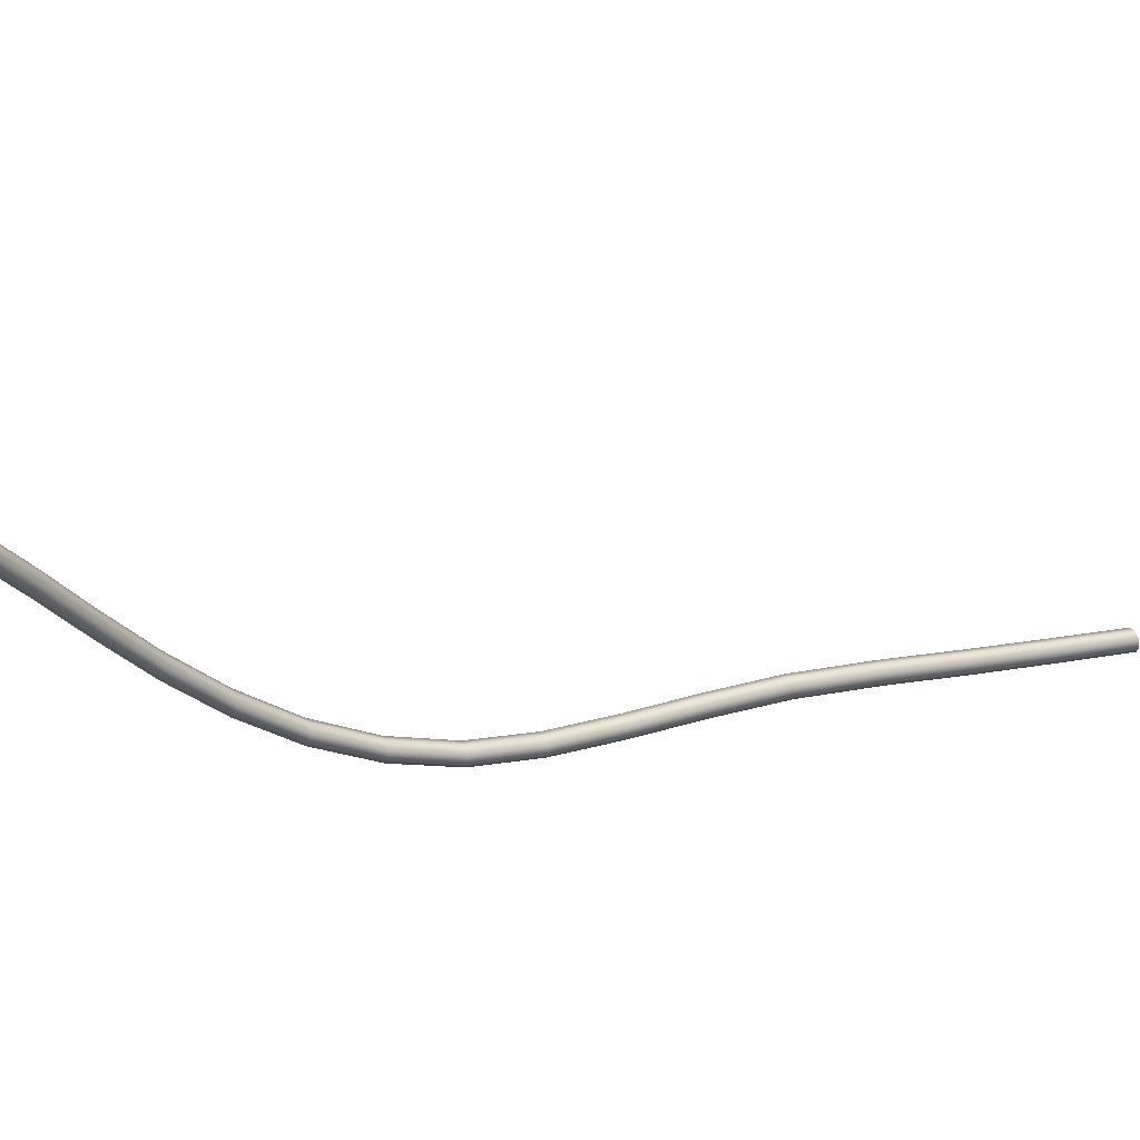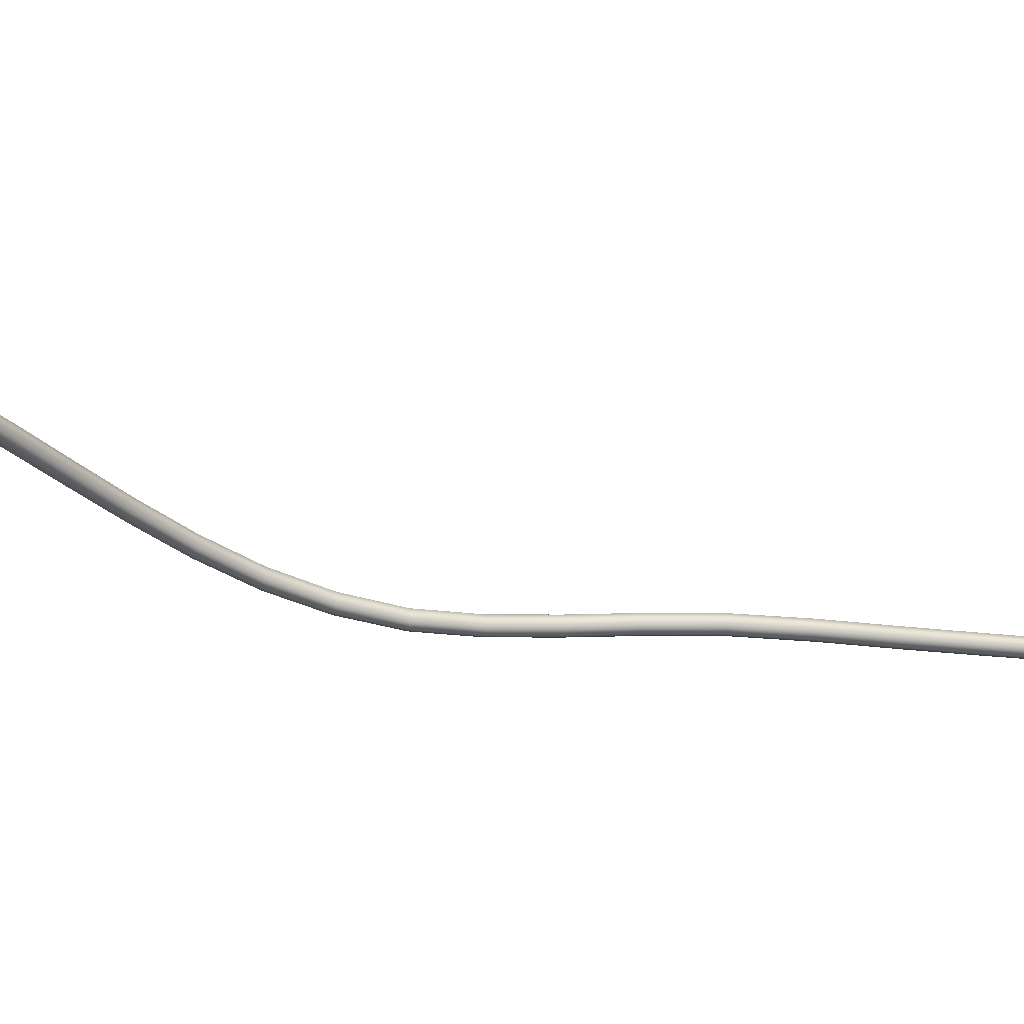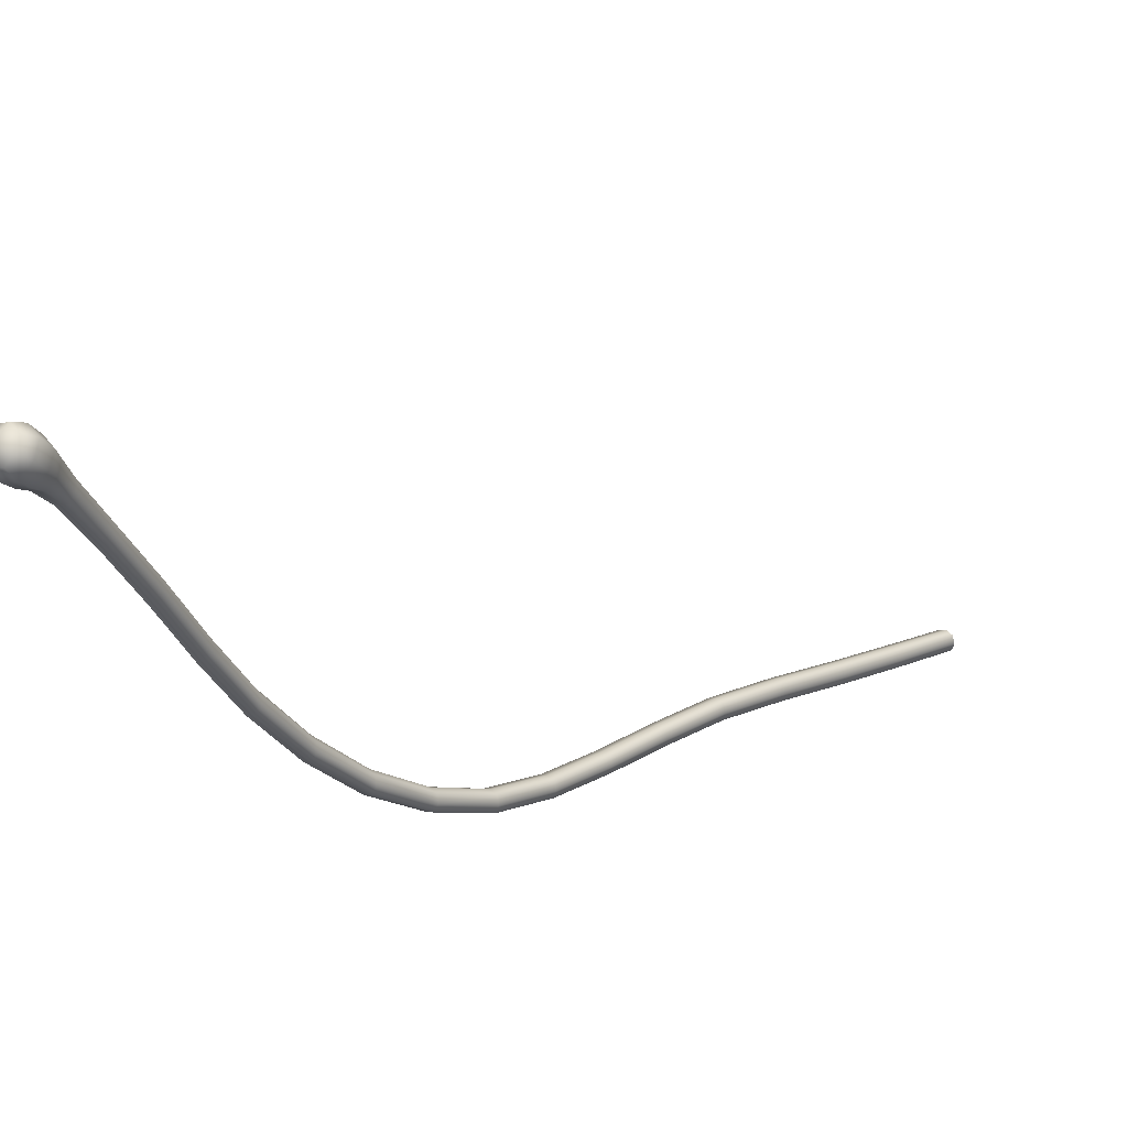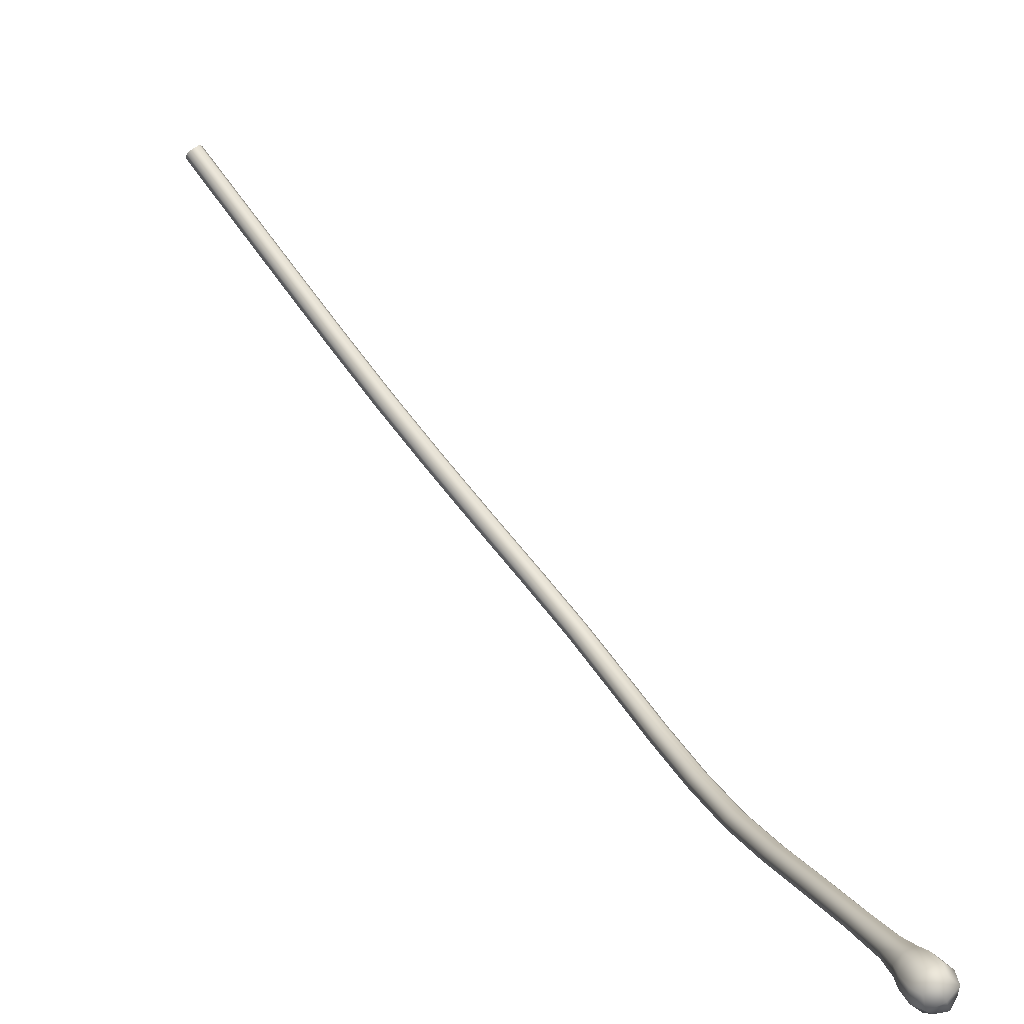
<metadata>
{"format":"obj","ext":"obj","renderer":"f3d","projection":"perspective","resolution":1024,"background":"white","views":[{"elev":46.3,"azim":-112.0,"up":"+Z"},{"elev":58.6,"azim":-92.9,"up":"+Z"},{"elev":28.6,"azim":-138.2,"up":"+Z"},{"elev":77.4,"azim":143.9,"up":"+Z"}]}
</metadata>
<code>
g TongueWhipBack
v -0.08548 5.631 3.189
v -0.04618 5.578 3.041
v -0.0643 5.674 3.142
v -0.06234 5.545 3.077
v -0.04638 5.368 2.826
v -0.04618 5.513 3.113
v -0.03191 5.396 2.793
v -0.01956 5.173 2.462
v -0.03401 5.147 2.496
v -0.01956 5.121 2.531
v -0.03191 5.341 2.859
v 0.01152 5.331 2.87
v -0.02164 4.928 2.15
v -0.01956 5.173 2.462
v -0.0643 5.588 3.236
v -0.07971 5.628 3.295
v -0.00076 5.574 3.251
v -0.106 5.681 3.237
v -0.1142 5.749 3.3
v 0.002309 5.502 3.126
v 0.05079 5.513 3.114
v 0.02379 5.112 2.543
v 0.06715 5.121 2.531
v 0.03607 4.896 2.199
v 0.05494 5.34 2.859
v 0.06941 5.368 2.826
v -0.007214 4.904 2.187
v -0.003461 4.672 1.843
v -0.01787 4.692 1.804
v -0.03128 4.423 1.474
v 0.0816 5.147 2.497
v 0.06715 5.173 2.463
v 0.09378 4.927 2.152
v 0.07936 4.904 2.188
v 0.08297 4.671 1.843
v 0.09738 4.692 1.805
v 0.08378 4.423 1.474
v 0.03975 4.664 1.856
v 0.02625 4.399 1.527
v -0.0169 4.405 1.513
v -0.03893 4.106 1.22
v 0.0694 4.405 1.514
v 0.04723 4.106 1.22
v 0.06159 4.121 1.179
v 0.04723 4.135 1.139
v 0.0694 4.441 1.435
v 0.00415 4.101 1.233
v -0.01795 3.773 0.9968
v 0.02506 3.777 0.9831
v 0.01271 3.422 0.8079
v 0.0394 3.787 0.9421
v 0.04723 4.106 1.22
v 0.06159 4.121 1.179
v 0.02703 3.429 0.7665
v -0.06096 3.777 0.9832
v -0.07317 3.422 0.8081
v -0.07529 3.788 0.9423
v -0.05329 4.121 1.179
v -0.03893 4.135 1.139
v -0.08748 3.429 0.7668
v -0.0169 4.441 1.434
v 0.02625 4.447 1.421
v -0.003461 4.713 1.766
v -0.03128 4.423 1.474
v -0.01787 4.692 1.804
v -0.02164 4.928 2.15
v -0.08002 3.05 0.6566
v -0.007214 4.952 2.114
v 0.03607 4.959 2.103
v 0.03975 4.72 1.754
v 0.08297 4.713 1.767
v 0.0694 4.441 1.435
v 0.08378 4.423 1.474
v 0.09738 4.692 1.805
v 0.04723 4.135 1.139
v 0.09378 4.927 2.152
v 0.07936 4.951 2.115
v 0.0816 5.147 2.497
v 0.02379 5.182 2.451
v 0.01152 5.406 2.782
v -0.03191 5.396 2.793
v -0.04618 5.578 3.041
v 0.00415 4.14 1.125
v -0.01795 3.802 0.8875
v 0.05494 5.396 2.793
v 0.05079 5.577 3.041
v 0.002309 5.588 3.029
v -0.00076 5.688 3.126
v -0.0643 5.674 3.142
v -0.07971 5.734 3.179
v -0.08548 5.631 3.189
v -0.106 5.681 3.237
v -0.1142 5.749 3.3
v -0.08585 5.807 3.237
v -0.00076 5.826 3.216
v 0.06696 5.545 3.078
v 0.06278 5.674 3.142
v 0.07819 5.734 3.179
v 0.08396 5.631 3.189
v 0.1045 5.681 3.237
v 0.1127 5.749 3.3
v 0.08432 5.807 3.237
v -0.06423 5.835 3.292
v -0.00076 5.865 3.29
v 0.06271 5.835 3.292
v -0.00076 5.752 3.159
v 0.08396 5.631 3.189
v 0.05079 5.577 3.041
v 0.06278 5.674 3.142
v 0.06278 5.588 3.236
v 0.07819 5.628 3.295
v 0.1045 5.681 3.237
v 0.1127 5.749 3.3
v -0.00076 5.61 3.315
v -0.00076 5.673 3.384
v 0.08432 5.692 3.363
v -0.08585 5.692 3.363
v 0.06271 5.749 3.386
v -0.06423 5.749 3.386
v -0.00076 5.749 3.417
v -0.00076 5.827 3.371
v 0.08533 5.807 3.353
v 0.06271 5.835 3.292
v -0.00076 5.865 3.29
v -0.06423 5.835 3.292
v -0.08685 5.807 3.353
v 0.0394 3.787 0.9421
v 0.06159 4.121 1.179
v 0.02506 3.798 0.9012
v 0.01271 3.436 0.7252
v 0.02703 3.429 0.7665
v 0.0343 3.05 0.6564
v -0.03023 3.438 0.7115
v -0.07317 3.436 0.7254
v -0.02286 3.055 0.6006
v 0.02001 3.054 0.6145
v 0.03713 2.655 0.5451
v 0.0514 2.654 0.5879
v 0.02001 3.046 0.6984
v -0.02286 3.045 0.7125
v 0.03713 2.654 0.6307
v 0.0343 3.05 0.6564
v 0.0514 2.654 0.5879
v 0.06849 2.245 0.537
v 0.06849 2.245 0.537
v -0.03023 3.419 0.8218
v -0.06573 3.046 0.6986
v -0.04847 2.654 0.6308
v -0.005671 2.653 0.645
v 0.01152 2.247 0.5955
v 0.05425 2.246 0.5809
v 0.06523 1.814 0.5207
v 0.07945 1.811 0.4755
v -0.06274 2.654 0.588
v -0.04847 2.655 0.5452
v -0.04546 2.245 0.5369
v -0.06573 3.054 0.6146
v -0.03122 2.246 0.5808
v -0.0201 1.814 0.5205
v -0.03432 1.811 0.4752
v -0.03546 1.343 0.3749
v 0.02257 1.815 0.5357
v 0.02134 1.348 0.4373
v -0.02126 1.347 0.4217
v -0.02855 0.8697 0.3082
v 0.06393 1.347 0.4218
v 0.07813 1.343 0.3751
v 0.0565 0.8697 0.3083
v 0.07945 1.811 0.4755
v 0.06523 1.808 0.4302
v 0.01397 0.8706 0.3241
v 0.006606 0.4088 0.2197
v 0.05425 2.243 0.4931
v 0.01152 2.243 0.4784
v -0.005671 2.655 0.5309
v -0.08002 3.05 0.6566
v -0.08748 3.429 0.7668
v -0.07529 3.788 0.9423
v -0.06096 3.798 0.9013
v -0.05329 4.121 1.179
v -0.03122 2.243 0.493
v -0.0201 1.808 0.43
v -0.04546 2.245 0.5369
v -0.06274 2.654 0.588
v -0.03432 1.811 0.4752
v -0.03546 1.343 0.3749
v -0.02126 1.34 0.3282
v 0.02134 1.339 0.3126
v -0.02855 0.864 0.2132
v 0.02257 1.807 0.415
v -0.04273 0.8668 0.2607
v -0.05 0.4067 0.1576
v -0.03585 0.4083 0.2042
v -0.04315 -0.04519 0.1049
v -0.05728 -0.04519 0.06006
v -0.00076 -0.04519 0.1198
v 0.04163 -0.04519 0.1049
v 0.04906 0.4083 0.2042
v 0.06321 0.4067 0.1577
v 0.05576 -0.04519 0.06006
v 0.07067 0.8669 0.2608
v 0.04163 -0.04519 0.01524
v 0.0565 0.864 0.2133
v 0.04906 0.4051 0.1111
v -0.05 0.4067 0.1576
v -0.05728 -0.04519 0.06006
v -0.04315 -0.04519 0.01524
v -0.03585 0.4051 0.111
v 0.006606 0.4046 0.09555
v -0.00076 -0.04519 0.000298
v 0.04163 -0.04519 0.01524
v 0.04906 0.4051 0.1111
v 0.0565 0.864 0.2133
v -0.04273 0.8668 0.2607
v 0.01397 0.863 0.1975
v 0.06393 1.34 0.3283
v 0.07067 0.8669 0.2608
v 0.0565 0.8697 0.3083
v 0.06393 1.347 0.4218
g TongueWhipBack_0
f 3 2 1
f 2 4 1
f 4 2 5
f 4 6 1
f 6 4 5
f 2 7 5
f 7 8 5
f 8 9 5
f 9 10 5
f 11 6 5
f 10 11 5
f 6 11 12
f 11 10 12
f 10 9 13
f 9 14 13
f 6 15 1
f 15 16 1
f 15 6 17
f 16 15 17
f 16 18 1
f 18 16 19
f 20 6 12
f 6 20 17
f 21 20 12
f 20 21 17
f 10 22 12
f 22 23 12
f 22 10 24
f 23 22 24
f 25 21 12
f 23 25 12
f 21 25 26
f 25 23 26
f 10 27 24
f 27 28 24
f 27 10 13
f 28 27 13
f 29 28 13
f 28 29 30
f 23 31 26
f 31 32 26
f 31 23 33
f 23 34 33
f 34 23 24
f 34 35 33
f 35 34 24
f 35 36 33
f 36 35 37
f 28 38 24
f 38 35 24
f 38 28 39
f 35 38 39
f 40 28 30
f 28 40 39
f 41 40 30
f 40 41 39
f 35 42 37
f 42 35 39
f 43 42 39
f 42 43 37
f 43 44 37
f 44 45 37
f 45 46 37
f 47 43 39
f 41 47 39
f 43 47 48
f 47 41 48
f 49 43 48
f 50 49 48
f 49 50 51
f 52 49 51
f 53 52 51
f 50 54 51
f 41 55 48
f 55 56 48
f 55 41 57
f 56 55 57
f 41 58 57
f 58 41 30
f 59 58 30
f 60 56 57
f 61 59 30
f 59 61 62
f 61 63 62
f 63 61 64
f 65 63 64
f 63 65 66
f 56 60 67
f 68 63 66
f 63 68 69
f 63 70 62
f 70 63 69
f 70 71 62
f 71 70 69
f 68 14 69
f 14 68 13
f 71 72 62
f 72 71 73
f 71 74 73
f 72 75 62
f 74 71 76
f 71 77 76
f 77 71 69
f 77 32 76
f 32 77 69
f 32 78 76
f 14 79 69
f 79 32 69
f 79 14 80
f 32 79 80
f 14 81 80
f 81 82 80
f 75 83 62
f 83 75 84
f 83 59 62
f 59 83 84
f 85 32 80
f 32 85 26
f 86 85 80
f 85 86 26
f 82 87 80
f 87 86 80
f 87 82 88
f 86 87 88
f 82 89 88
f 89 90 88
f 90 89 91
f 92 90 91
f 90 92 93
f 94 90 93
f 90 94 95
f 86 96 26
f 97 86 88
f 98 97 88
f 97 98 99
f 98 100 99
f 100 98 101
f 96 21 26
f 98 102 101
f 102 98 95
f 94 103 95
f 103 104 95
f 104 105 95
f 105 102 95
f 106 98 88
f 98 106 95
f 90 106 88
f 106 90 95
f 21 96 107
f 96 108 107
f 108 109 107
f 110 21 107
f 111 110 107
f 21 110 17
f 110 111 17
f 112 111 107
f 111 112 113
f 111 114 17
f 114 111 115
f 114 16 17
f 16 114 115
f 116 111 113
f 111 116 115
f 117 16 115
f 16 117 19
f 118 116 113
f 116 118 115
f 119 117 115
f 117 119 19
f 118 120 115
f 120 119 115
f 120 118 121
f 119 120 121
f 122 118 113
f 118 122 121
f 123 122 113
f 122 123 121
f 102 123 113
f 123 124 121
f 124 125 121
f 125 94 19
f 126 119 121
f 119 126 19
f 125 126 121
f 126 125 19
f 75 128 127
f 129 75 127
f 130 129 127
f 75 129 84
f 129 130 84
f 131 130 127
f 130 131 132
f 131 50 132
f 130 133 84
f 133 134 84
f 133 130 135
f 134 133 135
f 136 130 132
f 130 136 135
f 137 136 132
f 136 137 135
f 138 137 132
f 50 139 132
f 139 50 140
f 141 139 140
f 139 141 142
f 141 143 142
f 137 138 144
f 143 141 145
f 50 146 140
f 146 50 48
f 56 146 48
f 146 56 140
f 56 147 140
f 147 148 140
f 147 56 67
f 148 147 67
f 149 141 140
f 148 149 140
f 141 149 150
f 149 148 150
f 141 151 145
f 151 141 150
f 151 152 145
f 152 151 150
f 152 153 145
f 154 148 67
f 155 154 67
f 148 154 156
f 157 155 67
f 158 148 156
f 148 158 150
f 159 158 156
f 158 159 150
f 160 159 156
f 159 160 161
f 162 152 150
f 159 162 150
f 162 159 163
f 152 162 163
f 164 159 161
f 159 164 163
f 165 164 161
f 164 165 163
f 166 152 163
f 152 166 167
f 168 166 163
f 169 152 167
f 170 169 167
f 169 170 144
f 165 171 163
f 171 168 163
f 171 165 172
f 168 171 172
f 170 173 144
f 173 170 174
f 173 137 144
f 137 173 174
f 175 137 174
f 137 175 135
f 175 155 135
f 155 175 174
f 155 157 135
f 157 134 135
f 134 157 176
f 177 134 176
f 134 177 178
f 179 134 178
f 134 179 84
f 179 59 84
f 59 179 178
f 180 59 178
f 181 155 174
f 182 181 174
f 155 181 183
f 181 182 183
f 184 155 183
f 182 185 183
f 185 182 186
f 182 187 186
f 187 182 188
f 189 187 188
f 187 189 161
f 190 182 174
f 182 190 188
f 170 190 174
f 190 170 188
f 189 191 161
f 191 165 161
f 165 191 192
f 193 165 192
f 165 193 172
f 194 193 192
f 193 194 172
f 195 194 192
f 194 196 172
f 196 197 172
f 197 198 172
f 198 197 199
f 198 168 172
f 168 198 199
f 197 200 199
f 201 168 199
f 200 202 199
f 203 201 199
f 202 204 199
f 204 203 199
f 207 206 205
f 208 207 205
f 207 208 209
f 210 207 209
f 211 210 209
f 212 211 209
f 213 212 209
f 189 208 205
f 208 189 209
f 214 189 205
f 189 215 209
f 215 213 209
f 215 189 188
f 213 215 188
f 216 213 188
f 170 216 188
f 216 170 167
f 213 216 167
f 217 213 167
f 218 217 167
f 219 218 167

</code>
